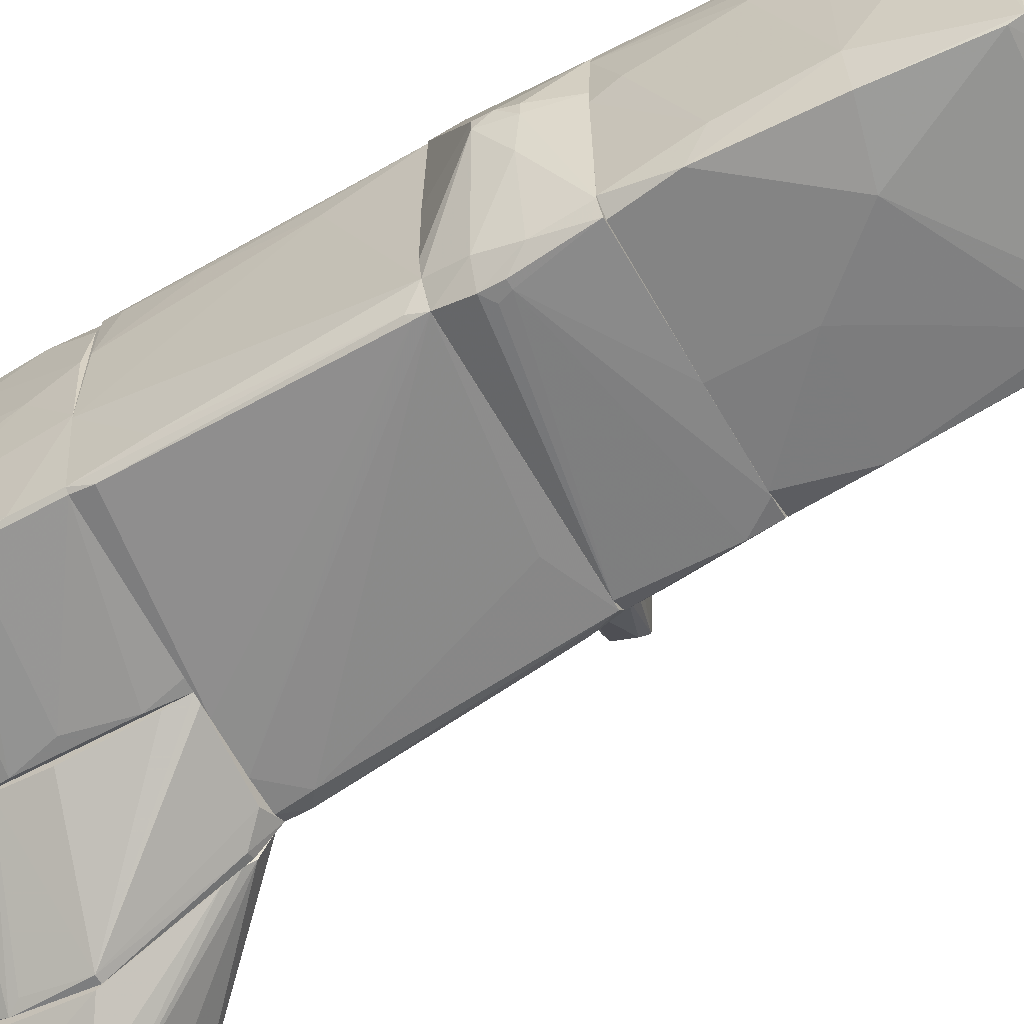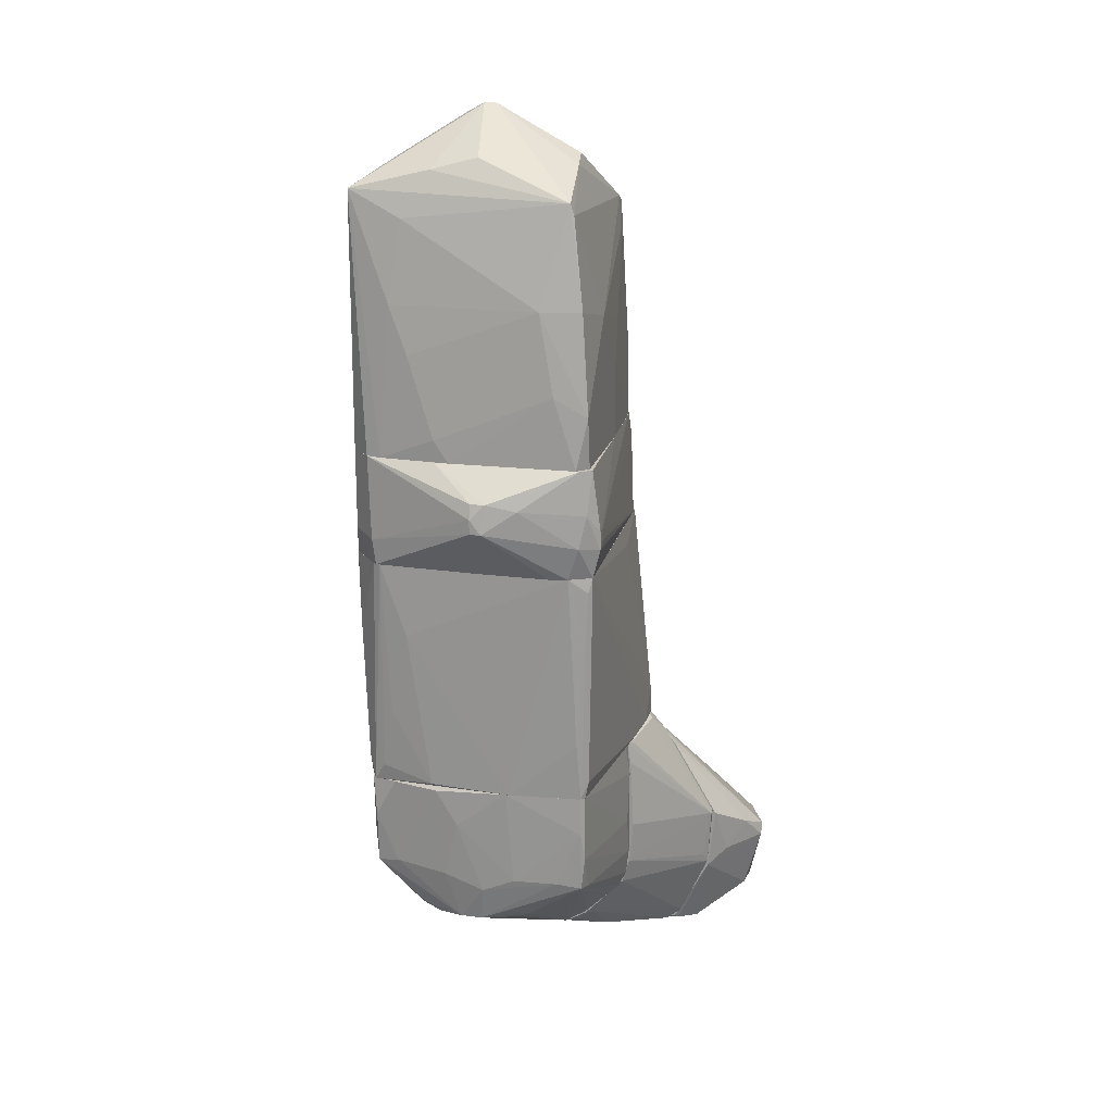
<metadata>
{"format":"obj","ext":"obj","renderer":"f3d","projection":"perspective","resolution":1024,"background":"white","views":[{"elev":-61.3,"azim":119.0,"up":"+Z"},{"elev":19.5,"azim":103.6,"up":"+Y"}]}
</metadata>
<code>
o convex_0
v -2.316 -6.27 -3.285
v -2.05 -6.058 -0.1983
v -2.103 -6.058 -0.1983
v -2.103 -3.876 -1.848
v -4.019 -6.483 -2.647
v -2.05 -7.495 -2.487
v -3.7 -7.761 -1.902
v -3.274 -6.324 -3.711
v -2.103 -4.036 -0.8905
v -3.913 -7.282 -3.392
v -3.966 -5.792 -2.913
v -2.05 -6.909 -0.3051
v -2.05 -5.526 -3.126
v -3.008 -7.229 -3.498
v -3.114 -7.814 -2.593
v -2.05 -4.142 -2.274
v -3.061 -6.111 -3.764
v -2.103 -7.442 -1.583
v -2.103 -5.579 -0.2521
v -3.753 -6.164 -3.498
v -3.753 -7.548 -1.902
v -3.966 -5.898 -2.753
v -2.37 -7.601 -2.806
v -2.476 -7.122 -0.6245
v -2.05 -6.484 -3.019
v -2.05 -4.036 -0.8905
v -4.019 -7.016 -2.593
v -2.103 -4.036 -2.168
v -2.955 -6.27 -3.764
v -3.38 -7.761 -2.7
v -2.05 -7.495 -1.848
v -2.103 -6.643 -0.1983
v -3.274 -7.175 -3.551
v -2.103 -4.621 -0.6245
v -3.593 -7.708 -1.742
v -2.636 -5.898 -3.551
v -3.114 -7.814 -2.434
v -3.966 -5.792 -2.806
v -2.103 -3.876 -1.689
v -3.806 -7.601 -2.434
v -3.806 -6.27 -3.498
v -3.966 -7.175 -3.232
v -2.21 -7.228 -0.9436
v -2.103 -7.548 -2.54
v -2.05 -4.355 -2.433
f 36 17 45
f 6 2 12
f 2 6 13
f 2 13 16
f 3 2 19
f 3 19 21
f 21 19 22
f 5 21 22
f 15 14 23
f 13 6 25
f 1 13 25
f 23 14 25
f 2 16 26
f 16 4 26
f 19 2 26
f 7 21 27
f 21 5 27
f 11 4 28
f 4 16 28
f 16 17 28
f 20 11 28
f 17 20 28
f 8 17 29
f 1 25 29
f 25 14 29
f 10 14 30
f 14 15 30
f 15 7 30
f 6 12 31
f 12 18 31
f 2 3 32
f 12 2 32
f 3 21 32
f 24 12 32
f 10 8 33
f 14 10 33
f 8 29 33
f 29 14 33
f 22 19 34
f 9 22 34
f 26 9 34
f 19 26 34
f 21 7 35
f 32 21 35
f 24 32 35
f 13 1 36
f 1 29 36
f 29 17 36
f 7 15 37
f 31 18 37
f 35 7 37
f 18 35 37
f 4 11 38
f 11 5 38
f 22 9 38
f 5 22 38
f 26 4 39
f 9 26 39
f 4 38 39
f 38 9 39
f 7 27 40
f 30 7 40
f 10 30 40
f 8 10 41
f 17 8 41
f 11 20 41
f 20 17 41
f 5 11 42
f 27 5 42
f 40 27 42
f 10 40 42
f 41 10 42
f 11 41 42
f 18 12 43
f 12 24 43
f 35 18 43
f 24 35 43
f 15 23 44
f 25 6 44
f 23 25 44
f 6 31 44
f 37 15 44
f 31 37 44
f 16 13 45
f 17 16 45
f 13 36 45
o convex_1
v -2.05 -3.982 -0.8368
v -2.05 -7.495 -2.433
v -2.05 -7.335 -2.593
v -0.5063 -6.111 -1.901
v -1.092 -5.632 1.611
v -0.5065 -3.716 -1.955
v -0.5065 -3.716 1.717
v -1.677 -3.716 1.558
v -0.5063 -6.111 1.238
v -2.05 -6.856 -0.1991
v -2.05 -5.473 -3.073
v -1.997 -3.716 -1.955
v -0.5597 -6.962 -0.9962
v -1.411 -5.632 1.611
v -1.997 -7.388 -1.475
v -1.89 -6.217 -2.966
v -0.5063 -5.1 -2.061
v -1.198 -6.164 1.292
v -0.5063 -5.26 1.664
v -1.571 -3.769 1.718
v -1.677 -3.769 -2.114
v -2.05 -5.526 -0.1991
v -0.5063 -6.75 -1.316
v -1.943 -5.473 -3.073
v -1.145 -7.229 -1.369
v -2.05 -4.035 -2.221
v -1.943 -7.495 -2.381
v -1.464 -5.207 1.664
v -1.731 -3.716 1.345
v -1.997 -7.175 -0.8903
v -1.997 -6.377 -3.019
v -0.5597 -6.111 1.292
v -1.997 -7.335 -2.593
v -1.198 -4.568 1.717
v -0.613 -3.716 -2.007
v -2.05 -4.355 -0.5184
v -0.5063 -5.738 -2.007
v -1.624 -3.982 1.664
v -1.943 -3.716 -0.3585
v -0.5065 -4.035 -2.008
v -0.5597 -6.75 -1.422
v -1.092 -7.229 -1.528
v -2.05 -7.495 -1.955
v -0.5063 -6.909 -1.05
v -1.411 -5.473 1.664
v -2.05 -6.643 -0.1456
v -0.5063 -5.845 1.452
v -2.05 -3.822 -1.635
v -1.943 -4.035 -2.274
v -1.039 -7.175 -1.262
v -1.039 -6.164 1.292
f 77 92 96
f 48 47 46
f 52 51 53
f 46 47 55
f 48 46 56
f 53 51 57
f 51 52 62
f 54 49 62
f 50 59 63
f 59 55 63
f 62 52 64
f 54 62 64
f 52 53 65
f 46 55 67
f 49 54 68
f 56 46 71
f 55 59 73
f 53 57 74
f 55 60 75
f 48 56 76
f 56 69 76
f 69 61 76
f 58 54 77
f 47 48 78
f 72 47 78
f 48 76 78
f 76 49 78
f 64 52 79
f 52 65 79
f 57 51 80
f 66 57 80
f 51 69 80
f 69 66 80
f 46 67 81
f 74 46 81
f 67 74 81
f 62 49 82
f 61 69 82
f 69 62 82
f 49 76 82
f 76 61 82
f 65 53 83
f 55 73 83
f 73 65 83
f 74 57 84
f 46 74 84
f 51 62 85
f 62 69 85
f 69 51 85
f 49 68 86
f 78 49 86
f 72 78 86
f 58 70 87
f 72 86 87
f 55 47 88
f 60 55 88
f 70 60 88
f 47 72 88
f 87 70 88
f 72 87 88
f 54 58 89
f 68 54 89
f 86 68 89
f 58 87 89
f 87 86 89
f 59 50 90
f 50 64 90
f 73 59 90
f 65 73 90
f 64 79 90
f 79 65 90
f 67 55 91
f 53 74 91
f 74 67 91
f 83 53 91
f 55 83 91
f 64 50 92
f 54 64 92
f 77 54 92
f 71 46 93
f 57 71 93
f 46 84 93
f 84 57 93
f 57 66 94
f 69 56 94
f 66 69 94
f 56 71 94
f 71 57 94
f 70 58 95
f 60 70 95
f 75 60 95
f 58 77 95
f 77 75 95
f 50 63 96
f 63 55 96
f 55 75 96
f 75 77 96
f 92 50 96
o convex_2
v -0.5063 -3.716 1.718
v -0.5063 -6.909 -0.9965
v -0.4529 -6.909 -0.9965
v -0.3466 -3.716 -1.954
v 1.676 -3.769 0.4934
v 1.516 -5.206 -1.688
v 0.8775 -5.951 1.132
v -0.5063 -6.004 1.345
v 1.516 -5.1 1.451
v 1.569 -3.716 -1.688
v -0.5063 -5.951 -1.954
v 1.516 -5.898 -0.1451
v 1.516 -3.716 1.505
v -0.5063 -3.716 -1.954
v 0.1856 -4.994 1.664
v 1.623 -5.366 -0.198
v 1.356 -5.951 0.5466
v -0.2934 -4.941 -2.008
v -0.08039 -6.057 1.292
v 1.303 -5.845 -0.8365
v -0.5063 -5.207 1.664
v 0.2922 -3.77 1.718
v -0.4529 -6.164 -1.848
v 1.676 -3.716 -0.5706
v 1.516 -3.716 -1.742
v -0.4529 -6.909 -0.8901
v 1.516 -4.728 -1.742
v -0.4529 -6.696 -1.316
v 1.623 -5.153 0.3866
v 1.516 -5.898 0.174
v 1.569 -4.302 1.451
v 1.569 -5.153 -1.316
v -0.4529 -5.525 -2.008
v 1.463 -4.621 1.505
v 1.463 -5.259 -1.688
v 0.1324 -4.355 1.718
v -0.4529 -4.195 -2.008
v -0.02719 -5.951 1.345
v 1.144 -5.951 0.8661
v 1.676 -4.302 0.174
v 1.303 -5.259 -1.742
v 1.623 -3.716 1.132
v 1.623 -5.153 -0.6771
v 1.569 -4.302 -1.688
v 1.25 -5.951 -0.6771
v -0.5063 -6.057 1.292
v 1.356 -3.716 1.558
v 1.569 -5.047 1.132
v 1.41 -5.791 0.7596
v -0.3466 -5.207 1.664
v 1.303 -5.047 1.505
v 0.9307 -5.579 -1.688
f 131 124 148
f 97 98 104
f 100 97 106
f 98 97 107
f 106 97 109
f 97 100 110
f 107 97 110
f 102 108 116
f 97 104 117
f 98 107 119
f 106 109 120
f 100 106 121
f 98 99 122
f 99 108 122
f 103 115 122
f 121 106 123
f 114 121 123
f 99 98 124
f 98 119 124
f 112 125 126
f 108 112 126
f 122 108 126
f 113 122 126
f 108 102 128
f 112 108 128
f 107 110 129
f 114 123 129
f 105 127 130
f 127 109 130
f 116 99 131
f 102 116 131
f 99 124 131
f 97 117 132
f 118 97 132
f 130 118 132
f 110 100 133
f 100 121 133
f 121 114 133
f 129 110 133
f 114 129 133
f 103 105 134
f 115 103 134
f 104 115 134
f 105 103 135
f 103 122 135
f 122 113 135
f 120 101 136
f 101 125 136
f 125 112 136
f 119 107 137
f 123 102 137
f 107 129 137
f 129 123 137
f 102 131 137
f 131 119 137
f 101 120 138
f 120 109 138
f 109 127 138
f 112 128 139
f 120 136 139
f 136 112 139
f 106 120 140
f 102 123 140
f 123 106 140
f 128 102 140
f 139 128 140
f 120 139 140
f 108 99 141
f 99 116 141
f 116 108 141
f 104 98 142
f 115 104 142
f 98 122 142
f 122 115 142
f 109 97 143
f 97 118 143
f 130 109 143
f 118 130 143
f 125 101 144
f 126 125 144
f 105 126 144
f 127 105 144
f 101 138 144
f 138 127 144
f 126 105 145
f 113 126 145
f 105 135 145
f 135 113 145
f 117 104 146
f 132 117 146
f 111 132 146
f 104 134 146
f 146 134 147
f 105 130 147
f 132 111 147
f 130 132 147
f 134 105 147
f 111 146 147
f 124 119 148
f 119 131 148
o convex_3
v -2.476 -0.4157 0.9727
v -3.114 -1.161 0.7599
v -3.008 -1.161 0.7599
v -2.476 -0.8415 2.303
v -2.476 -1.054 0.2276
v -3.274 -0.7351 0.6534
v -2.582 -0.3093 2.303
v -3.168 -0.8946 1.771
v -2.529 -0.5222 0.2276
v -2.476 -1.054 1.505
v -3.221 -1.161 1.079
v -2.689 -0.8946 2.25
v -2.476 -0.3093 2.303
v -2.529 -1.001 0.1743
v -3.274 -0.7883 1.079
v -2.529 -0.469 0.4404
v -3.274 -1.161 0.8664
v -2.689 -0.3625 2.197
v -2.582 -0.6287 0.1743
v -3.221 -0.8415 0.6003
v -2.476 -0.5222 0.2276
f 162 167 169
f 149 152 153
f 151 150 153
f 153 152 158
f 151 153 158
f 150 151 159
f 151 158 159
f 159 158 160
f 152 155 160
f 155 156 160
f 158 152 160
f 156 159 160
f 152 149 161
f 149 155 161
f 155 152 161
f 153 150 162
f 155 149 164
f 154 155 164
f 157 154 164
f 150 159 165
f 159 156 165
f 162 150 165
f 163 154 165
f 156 163 165
f 155 154 166
f 156 155 166
f 154 163 166
f 163 156 166
f 154 157 167
f 167 162 168
f 162 165 168
f 165 154 168
f 154 167 168
f 149 153 169
f 153 162 169
f 164 149 169
f 157 164 169
f 167 157 169
o convex_4
v -1.997 0.1697 0.6002
v -2.05 -1.427 1.345
v -1.997 -1.427 1.345
v -2.476 -0.3093 2.303
v -2.476 -1.054 0.1746
v -1.997 -0.09647 2.143
v -1.997 -1.108 -0.1983
v -2.316 -0.2029 0.1212
v -2.476 -0.8947 2.197
v -2.05 0.223 0.01472
v -1.997 -0.6285 2.25
v -2.476 -0.6285 0.1212
v -1.997 -0.2029 -0.1983
v -1.997 -1.32 1.718
v -2.476 -1.054 1.558
v -2.05 -1.32 0.3343
v -2.476 -0.3626 0.9727
v -2.103 -0.3626 -0.1983
v -2.369 -0.8414 2.25
v -2.05 -1.108 -0.1983
v -2.05 0.1697 0.6002
v -2.263 -1.267 1.451
f 178 184 191
f 172 170 175
f 170 172 176
f 173 174 178
f 172 175 180
f 175 173 180
f 174 173 181
f 170 176 182
f 179 170 182
f 171 172 183
f 178 171 183
f 172 180 183
f 178 174 184
f 172 171 185
f 171 174 185
f 176 172 185
f 173 179 186
f 179 177 186
f 181 173 186
f 177 181 186
f 177 179 187
f 181 177 187
f 179 182 187
f 182 176 187
f 173 178 188
f 180 173 188
f 178 183 188
f 183 180 188
f 174 181 189
f 185 174 189
f 176 185 189
f 187 176 189
f 181 187 189
f 175 170 190
f 173 175 190
f 170 179 190
f 179 173 190
f 174 171 191
f 171 178 191
f 184 174 191
o convex_5
v -1.997 -1.427 1.611
v 1.729 -0.2567 1.239
v 1.676 -0.2567 1.345
v 1.569 -3.716 1.451
v -1.837 -3.716 -2.061
v 1.569 -0.2567 -1.848
v -1.73 -0.2567 -1.635
v 1.569 -3.716 -1.688
v -1.571 -3.716 1.718
v -1.997 -0.3099 2.197
v -1.997 -3.716 -1.955
v 1.25 -0.2567 1.718
v 0.2919 -3.716 1.718
v -1.997 -0.2567 -0.2508
v -1.624 -0.2567 -1.795
v 1.676 -3.716 -0.6239
v 1.729 -0.2567 -1.529
v -1.943 -0.6292 2.25
v -1.73 -3.716 1.399
v 1.516 -3.449 -1.795
v 1.463 -3.396 1.558
v -1.943 -3.716 -0.4107
v 1.676 -3.662 0.5464
v -1.997 -0.2567 2.143
v -1.411 -3.716 -2.061
v -1.784 -3.29 -2.061
v -1.304 -3.662 1.771
v 1.729 -1.321 0.8659
v -1.837 -1.268 -1.741
v -1.997 -0.6292 2.25
v -0.8253 -0.576 -1.848
v -1.997 -3.449 -1.955
v 1.356 -1.321 1.664
v 1.623 -3.449 1.292
v -0.7724 -3.716 -2.008
v 1.623 -2.864 -1.635
v -1.677 -3.716 1.611
v 1.623 -0.4694 -1.795
v 1.356 -3.716 1.558
v -1.997 -1.161 1.931
v -1.943 -0.4694 2.25
v -1.092 -3.662 1.771
v 1.516 -3.716 -1.741
v 1.676 -2.545 1.132
v -1.784 -0.6292 -1.688
v 1.569 -0.4162 -1.848
v 1.25 -0.4694 1.718
f 209 224 238
f 193 194 195
f 194 193 197
f 194 197 198
f 195 196 199
f 196 195 200
f 196 200 202
f 192 201 202
f 194 198 203
f 200 195 204
f 202 201 205
f 203 198 205
f 198 197 206
f 195 199 207
f 197 193 208
f 202 200 210
f 192 202 213
f 202 210 213
f 195 207 214
f 201 203 215
f 205 201 215
f 203 205 215
f 199 196 216
f 216 196 217
f 197 216 217
f 200 204 218
f 207 208 219
f 208 193 219
f 214 207 219
f 201 192 221
f 200 218 221
f 218 209 221
f 206 197 222
f 197 217 222
f 217 206 222
f 196 202 223
f 202 205 223
f 217 196 223
f 206 217 223
f 205 220 223
f 195 194 224
f 194 203 224
f 212 195 224
f 209 212 224
f 193 195 225
f 195 214 225
f 199 216 226
f 207 199 227
f 208 207 227
f 210 200 228
f 200 221 228
f 197 208 229
f 199 211 229
f 227 199 229
f 208 227 229
f 204 195 230
f 209 204 230
f 195 212 230
f 212 209 230
f 192 213 231
f 213 210 231
f 221 192 231
f 210 228 231
f 228 221 231
f 203 201 232
f 209 203 232
f 201 221 232
f 221 209 232
f 204 209 233
f 218 204 233
f 209 218 233
f 211 199 234
f 226 211 234
f 199 226 234
f 219 193 235
f 214 219 235
f 193 225 235
f 225 214 235
f 205 198 236
f 198 206 236
f 220 205 236
f 206 223 236
f 223 220 236
f 216 197 237
f 211 226 237
f 226 216 237
f 197 229 237
f 229 211 237
f 203 209 238
f 224 203 238
o convex_6
v 1.676 -0.2559 1.345
v 1.41 0.2765 -1.955
v -1.517 -0.2559 -1.795
v -1.677 1.341 1.771
v 1.623 1.341 -1.848
v -1.997 -0.2559 2.144
v 1.41 1.341 1.664
v -1.571 1.341 -1.688
v 1.729 -0.2559 -1.528
v 2.262 0.7019 -0.2514
v -1.997 0.2765 -0.09172
v 1.25 -0.2559 1.718
v -1.89 1.181 0.3335
v 1.676 1.341 1.398
v -1.73 -0.2559 -1.635
v -0.8255 1.341 1.877
v 1.569 -0.2559 -1.848
v 2.262 0.4893 -0.4111
v 2.208 0.9148 -0.4644
v -1.997 -0.2559 -0.251
v -1.677 1.341 -1.422
v -1.304 1.341 -1.741
v 1.782 0.2232 -1.688
v -1.997 -0.09615 2.144
v 1.729 1.341 -1.688
v 1.729 -0.2559 1.292
v -1.837 1.341 0.8659
v -1.784 -0.2026 2.144
v 1.782 1.341 0.3869
v 1.09 1.341 1.718
v 1.782 -0.2559 -1.262
v 1.729 0.1167 1.345
v 1.569 0.436 -1.955
v 2.101 0.8085 -0.8901
v -1.837 1.341 -0.1447
v -1.251 1.341 1.877
v -1.997 0.01029 2.09
v 0.0261 1.341 1.824
v -1.73 0.17 -1.582
v 1.41 0.17 1.664
v 1.569 0.17 -1.955
v 1.782 -0.2559 -0.251
v 1.729 0.7019 -1.795
v -1.571 0.968 -1.741
v 2.262 0.4893 -0.2514
v 1.463 0.436 -1.955
v 2.208 0.9148 -0.2514
v -0.08019 1.341 -1.795
f 284 260 286
f 241 239 244
f 239 241 247
f 244 239 250
f 241 244 253
f 247 241 255
f 248 256 257
f 244 249 258
f 253 244 258
f 247 255 261
f 256 247 261
f 249 244 262
f 239 247 264
f 244 250 266
f 262 244 266
f 245 252 267
f 246 259 267
f 260 246 267
f 263 243 267
f 257 263 267
f 265 242 267
f 250 245 268
f 266 250 268
f 245 267 268
f 247 256 269
f 264 247 269
f 248 252 270
f 239 264 270
f 257 256 272
f 256 261 272
f 263 257 272
f 249 251 273
f 259 249 273
f 251 265 273
f 267 259 273
f 265 267 273
f 242 262 274
f 262 254 274
f 267 242 274
f 254 267 274
f 251 249 275
f 249 262 275
f 262 242 275
f 242 265 275
f 265 251 275
f 254 262 276
f 262 266 276
f 267 254 276
f 266 268 276
f 268 267 276
f 258 249 277
f 253 258 277
f 259 246 277
f 249 259 277
f 250 239 278
f 245 250 278
f 252 245 278
f 239 270 278
f 270 252 278
f 241 240 279
f 255 241 279
f 261 255 279
f 240 271 279
f 269 256 280
f 264 269 280
f 243 263 281
f 271 243 281
f 272 261 281
f 263 272 281
f 261 279 281
f 279 271 281
f 241 253 282
f 246 260 282
f 277 246 282
f 253 277 282
f 256 248 283
f 248 270 283
f 270 264 283
f 280 256 283
f 264 280 283
f 240 241 284
f 271 240 284
f 243 271 284
f 241 282 284
f 282 260 284
f 252 248 285
f 248 257 285
f 267 252 285
f 257 267 285
f 267 243 286
f 260 267 286
f 243 284 286
o convex_7
v -0.4528 3.044 -1.742
v -1.038 1.607 1.878
v -0.3465 2.566 1.824
v 1.729 1.341 -1.635
v 0.07898 6.078 0.06781
v 1.676 1.341 1.398
v -1.624 1.341 -1.582
v 1.516 5.066 1.611
v -1.624 4.96 1.345
v 1.41 4.96 -1.476
v -1.411 4.534 -1.582
v -1.677 1.341 1.771
v -1.837 1.554 -0.1447
v 1.41 1.341 1.664
v 0.07898 5.439 -1.316
v 1.676 2.086 -1.795
v 1.676 3.523 -1.103
v -1.251 5.332 -0.09146
v 1.782 1.66 0.3867
v -1.251 1.341 -1.742
v 0.7178 3.311 -1.795
v 1.197 5.492 -0.145
v -1.624 4.8 1.452
v -0.2402 5.386 1.239
v -0.8787 2.778 1.824
v -1.837 1.341 0.8659
v -0.1867 6.025 -0.03825
v -1.73 2.512 -0.6239
v 1.676 3.523 1.026
v -1.677 4.587 1.132
v 1.57 1.341 -1.795
v -0.02731 1.341 1.824
v -1.251 4.641 -1.582
v 1.57 3.523 -1.688
v -0.08045 1.341 -1.795
v 0.02584 6.078 -0.09146
v -0.3465 3.471 1.771
v -1.517 2.299 -1.688
v -1.677 4.534 1.398
v -1.464 4.215 -1.529
v -0.3997 5.865 0.3338
v 1.729 1.341 1.185
v 1.41 4.8 -1.529
v 1.57 4.694 0.8659
v -0.9318 5.119 1.398
v -1.517 2.725 1.718
v -1.358 4.641 -1.529
v 1.729 2.353 -1.316
v -1.677 1.501 -1.369
v 1.357 5.332 0.4931
v 0.4517 5.332 -1.369
v 1.037 1.767 1.718
v -1.198 4.215 -1.635
v -0.08045 2.405 -1.795
v -1.837 1.82 0.4399
v -1.358 5.066 -0.5175
v -1.73 3.311 0.1739
v 1.729 2.832 0.7595
v -1.198 1.341 1.878
v 1.782 1.341 0.1739
v -1.837 1.341 -0.1447
v 0.02584 5.28 1.398
v -0.02731 5.971 0.2806
v -1.624 4.96 1.185
f 304 342 350
f 292 294 300
f 288 289 311
f 300 298 312
f 302 290 317
f 293 306 317
f 307 302 317
f 289 288 318
f 294 289 318
f 296 303 320
f 303 302 320
f 302 307 320
f 317 306 321
f 307 317 321
f 291 308 322
f 308 296 322
f 313 291 322
f 301 313 322
f 289 294 323
f 294 309 323
f 311 289 323
f 309 311 323
f 306 293 324
f 309 295 325
f 298 309 325
f 312 298 325
f 295 316 325
f 316 297 326
f 297 324 326
f 324 293 326
f 304 295 327
f 291 313 327
f 313 304 327
f 294 292 328
f 292 300 328
f 315 294 328
f 307 319 329
f 296 320 329
f 320 307 329
f 296 294 330
f 303 296 330
f 294 315 330
f 315 303 330
f 309 294 331
f 295 309 331
f 327 295 331
f 310 327 331
f 309 298 332
f 311 309 332
f 313 301 333
f 304 313 333
f 301 319 333
f 319 297 333
f 290 302 334
f 302 303 334
f 303 305 334
f 299 314 335
f 326 293 335
f 314 326 335
f 291 294 336
f 294 296 336
f 308 291 336
f 296 308 336
f 319 301 337
f 322 296 337
f 301 322 337
f 296 329 337
f 329 319 337
f 300 294 338
f 294 318 338
f 318 300 338
f 307 287 339
f 297 319 339
f 319 307 339
f 287 324 339
f 324 297 339
f 287 307 340
f 321 306 340
f 307 321 340
f 324 287 340
f 306 324 340
f 299 312 341
f 316 299 341
f 312 325 341
f 325 316 341
f 333 297 342
f 304 333 342
f 314 299 343
f 299 316 343
f 326 314 343
f 316 326 343
f 305 303 344
f 303 315 344
f 328 305 344
f 315 328 344
f 298 300 345
f 288 311 345
f 318 288 345
f 300 318 345
f 332 298 345
f 311 332 345
f 317 290 346
f 300 317 346
f 328 300 346
f 305 328 346
f 290 334 346
f 334 305 346
f 312 299 347
f 300 312 347
f 317 300 347
f 293 317 347
f 335 293 347
f 299 335 347
f 331 294 348
f 310 331 348
f 294 291 349
f 291 327 349
f 327 310 349
f 348 294 349
f 310 348 349
f 295 304 350
f 316 295 350
f 297 316 350
f 342 297 350

</code>
